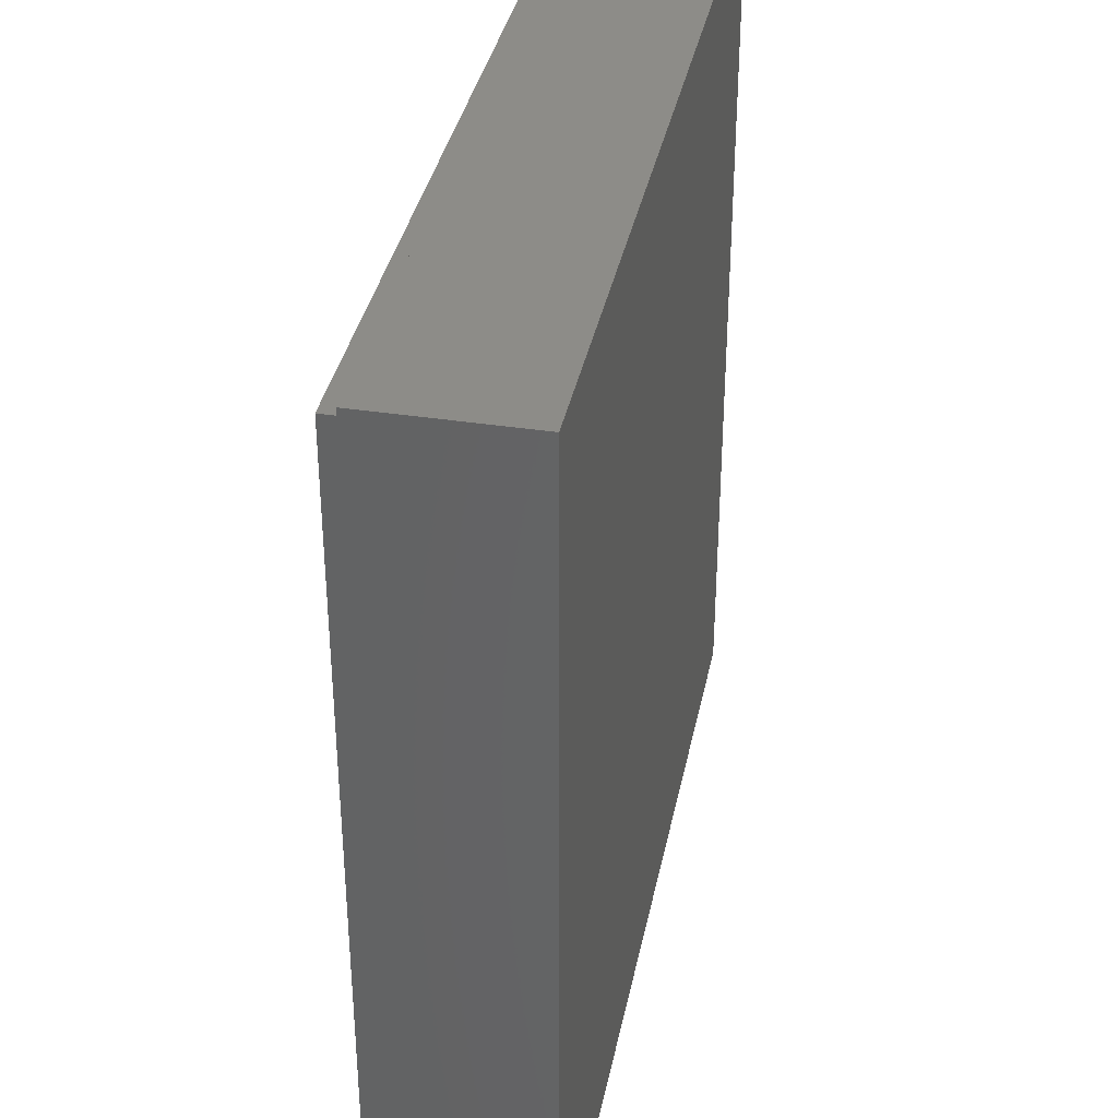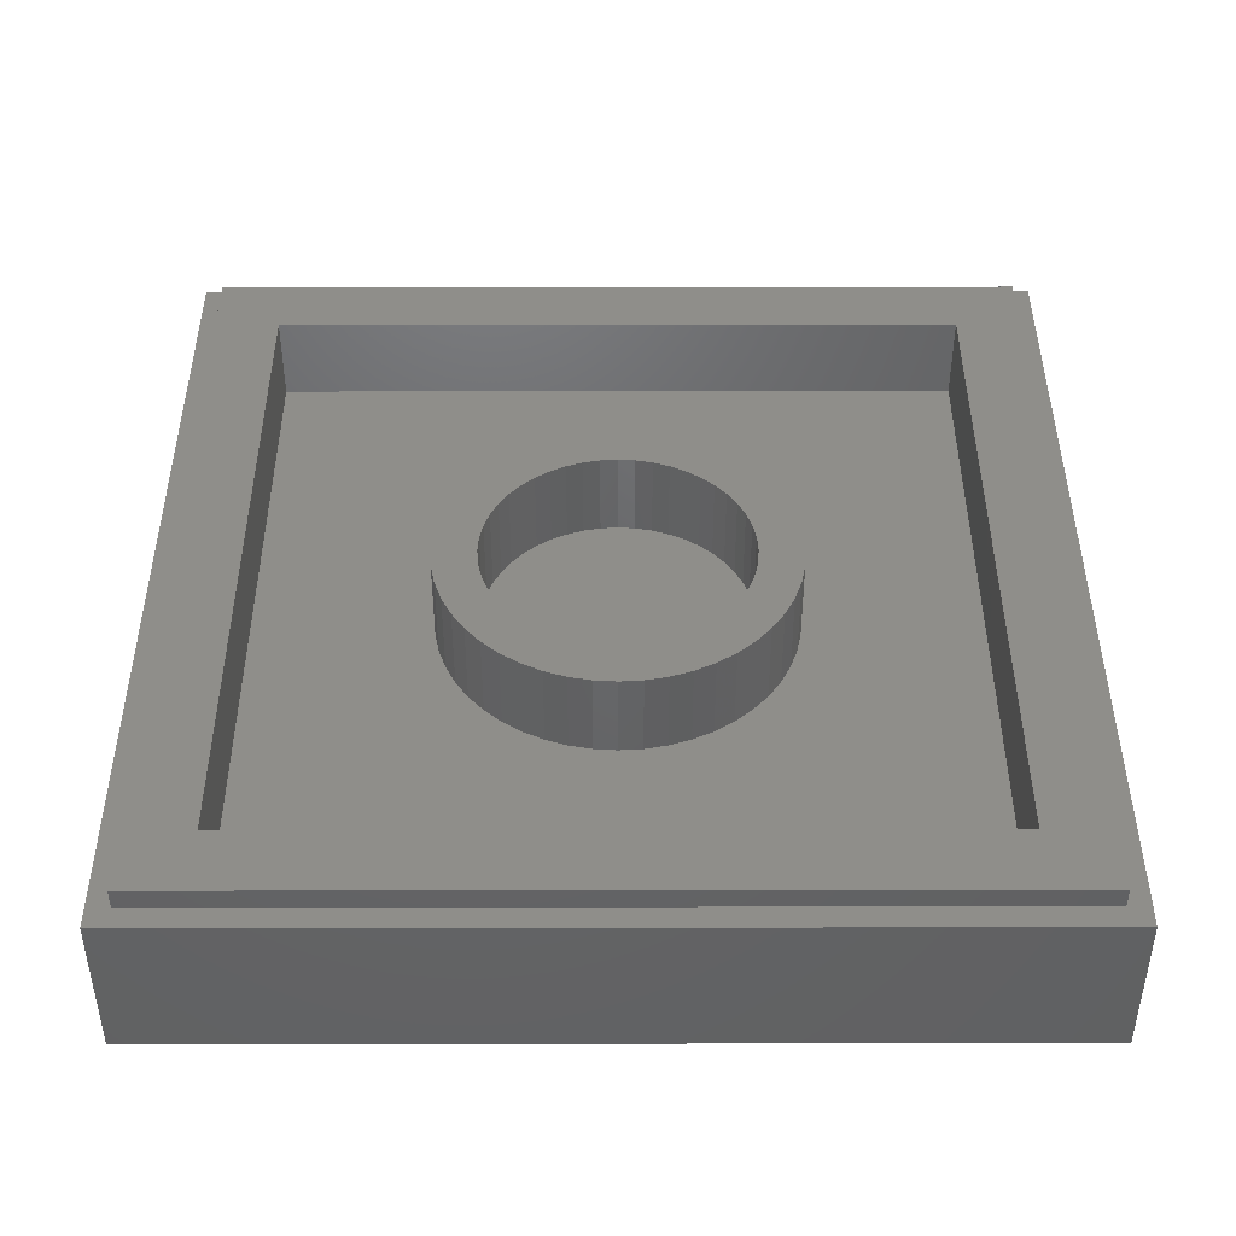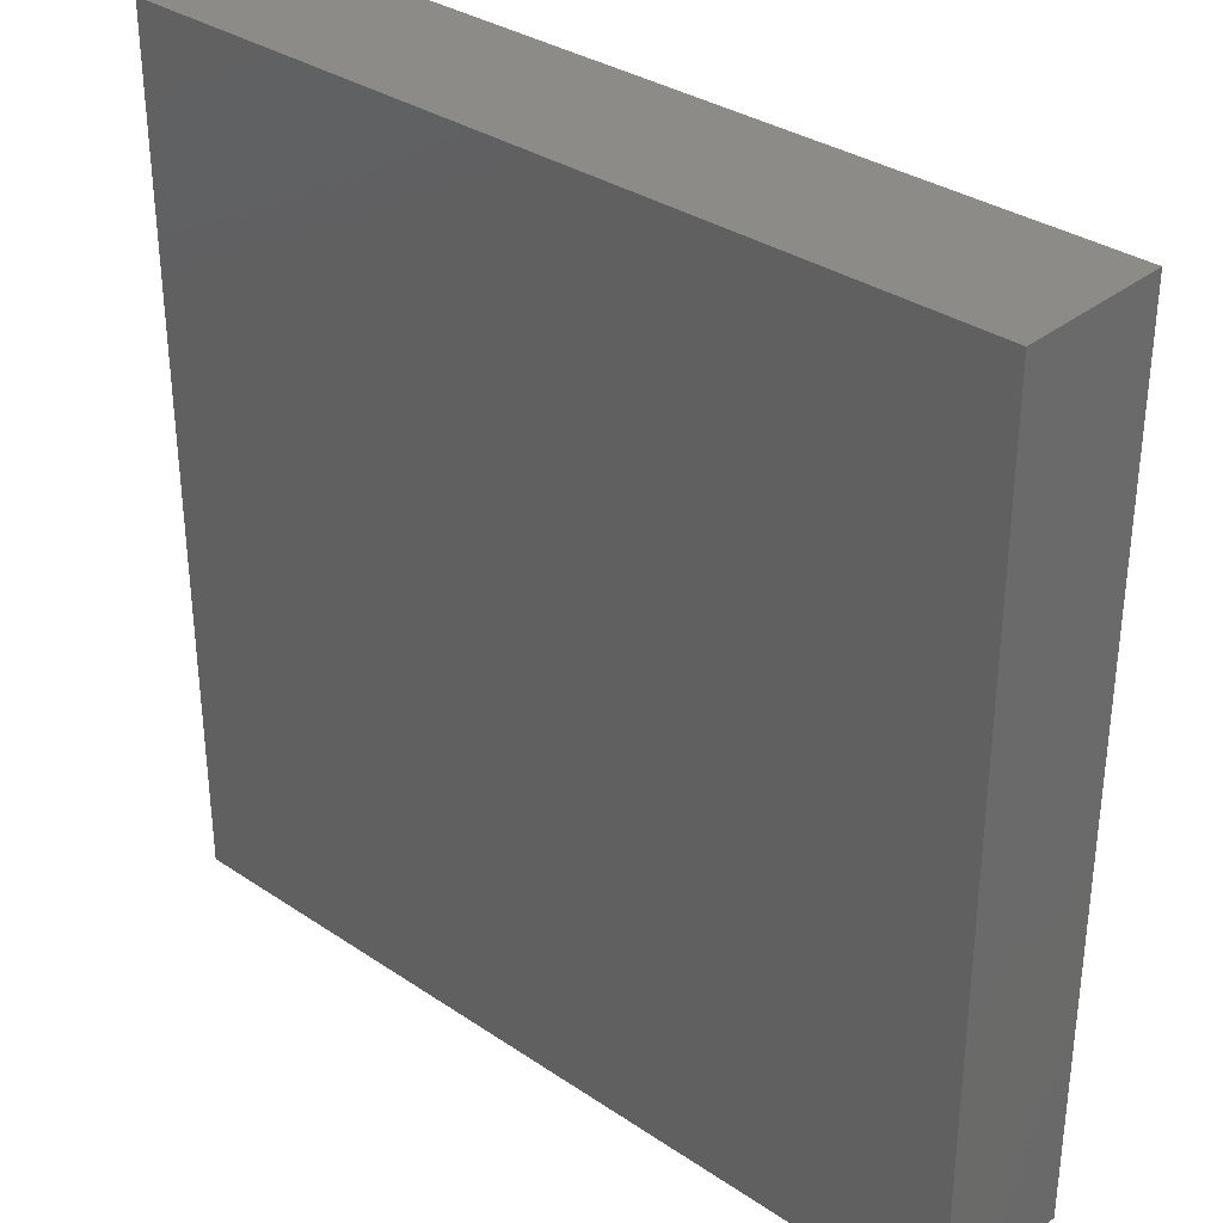
<metadata>
{"format":"stl","ext":"stl","renderer":"f3d","projection":"perspective","resolution":1024,"background":"white","views":[{"elev":36.7,"azim":-78.7,"up":"+Z"},{"elev":43.2,"azim":89.9,"up":"+Y"},{"elev":33.3,"azim":42.6,"up":"+Z"}]}
</metadata>
<code>
# stl→obj: 325 verts, 642 faces
v -8 2.8 8
v -8 0 8
v 8 0 8
v 8 2.8 8
v -8 2.8 -8
v -8 0 -8
v 8 2.8 -8
v 8 0 -8
v -7.6 3.2 7.6
v -7.6 2.8 7.6
v 7.6 2.8 7.6
v 7.6 3.2 7.6
v -7.6 3.2 -7.6
v -7.6 2.8 -7.6
v 7.6 3.2 -7.6
v 7.6 2.8 -7.6
v -6.4 3.2 6.4
v 6.4 1.6 6.4
v -6.4 1.6 6.4
v 6.4 3.2 6.4
v -6.4 3.2 -6.4
v -6.4 1.6 -6.4
v 6.4 3.2 -6.4
v 6.4 1.6 -6.4
v 2.379 3.2 0.3132
v 2.4 3.2 0
v 2.4 1.6 0
v 2.379 1.6 0.3132
v 2.318 3.2 0.6211
v 2.318 1.6 0.6211
v 2.217 3.2 0.9185
v 2.217 1.6 0.9185
v 2.078 3.2 1.2
v 2.078 1.6 1.2
v 1.904 3.2 1.461
v 1.904 1.6 1.461
v 1.697 3.2 1.697
v 1.697 1.6 1.697
v 1.461 3.2 1.904
v 1.461 1.6 1.904
v 1.2 3.2 2.078
v 1.2 1.6 2.078
v 0.9185 3.2 2.217
v 0.9185 1.6 2.217
v 0.6211 3.2 2.318
v 0.6211 1.6 2.318
v 0.3132 3.2 2.379
v 0.3132 1.6 2.379
v 0 3.2 2.4
v 0 1.6 2.4
v -0.3132 3.2 2.379
v -0.3132 1.6 2.379
v -0.6211 3.2 2.318
v -0.6211 1.6 2.318
v -0.9185 3.2 2.217
v -0.9185 1.6 2.217
v -1.2 3.2 2.078
v -1.2 1.6 2.078
v -1.461 3.2 1.904
v -1.461 1.6 1.904
v -1.697 3.2 1.697
v -1.697 1.6 1.697
v -1.904 3.2 1.461
v -1.904 1.6 1.461
v -2.078 3.2 1.2
v -2.078 1.6 1.2
v -2.217 3.2 0.9185
v -2.217 1.6 0.9185
v -2.318 3.2 0.6211
v -2.318 1.6 0.6211
v -2.379 3.2 0.3132
v -2.379 1.6 0.3132
v -2.4 3.2 0
v -2.4 1.6 0
v -2.379 3.2 -0.3132
v -2.379 1.6 -0.3132
v -2.318 3.2 -0.6211
v -2.318 1.6 -0.6211
v -2.217 3.2 -0.9185
v -2.217 1.6 -0.9185
v -2.078 3.2 -1.2
v -2.078 1.6 -1.2
v -1.904 3.2 -1.461
v -1.904 1.6 -1.461
v -1.697 3.2 -1.697
v -1.697 1.6 -1.697
v -1.461 3.2 -1.904
v -1.461 1.6 -1.904
v -1.2 3.2 -2.078
v -1.2 1.6 -2.078
v -0.9185 3.2 -2.217
v -0.9185 1.6 -2.217
v -0.6211 3.2 -2.318
v -0.6211 1.6 -2.318
v -0.3132 3.2 -2.379
v -0.3132 1.6 -2.379
v 0 3.2 -2.4
v 0 1.6 -2.4
v 0.3132 3.2 -2.379
v 0.3132 1.6 -2.379
v 0.6211 3.2 -2.318
v 0.6211 1.6 -2.318
v 0.9185 3.2 -2.217
v 0.9185 1.6 -2.217
v 1.2 3.2 -2.078
v 1.2 1.6 -2.078
v 1.461 3.2 -1.904
v 1.461 1.6 -1.904
v 1.697 3.2 -1.697
v 1.697 1.6 -1.697
v 1.904 3.2 -1.461
v 1.904 1.6 -1.461
v 2.078 3.2 -1.2
v 2.078 1.6 -1.2
v 2.217 3.2 -0.9185
v 2.217 1.6 -0.9185
v 2.318 3.2 -0.6211
v 2.318 1.6 -0.6211
v 2.379 3.2 -0.3132
v 2.379 1.6 -0.3132
v 3.172 3.2 0.4176
v 3.2 1.6 0
v 3.2 3.2 0
v 3.172 1.6 0.4176
v 3.091 3.2 0.8282
v 3.091 1.6 0.8282
v 2.957 3.2 1.225
v 2.957 1.6 1.225
v 2.771 3.2 1.6
v 2.771 1.6 1.6
v 2.539 3.2 1.948
v 2.539 1.6 1.948
v 2.263 3.2 2.263
v 2.263 1.6 2.263
v 1.948 3.2 2.539
v 1.948 1.6 2.539
v 1.6 3.2 2.771
v 1.6 1.6 2.771
v 1.225 3.2 2.957
v 1.225 1.6 2.957
v 0.8282 3.2 3.091
v 0.8282 1.6 3.091
v 0.4176 3.2 3.172
v 0.4176 1.6 3.172
v 0 3.2 3.2
v 0 1.6 3.2
v -0.4176 3.2 3.172
v -0.4176 1.6 3.172
v -0.8282 3.2 3.091
v -0.8282 1.6 3.091
v -1.225 3.2 2.957
v -1.225 1.6 2.957
v -1.6 3.2 2.771
v -1.6 1.6 2.771
v -1.948 3.2 2.539
v -1.948 1.6 2.539
v -2.263 3.2 2.263
v -2.263 1.6 2.263
v -2.539 3.2 1.948
v -2.539 1.6 1.948
v -2.771 3.2 1.6
v -2.771 1.6 1.6
v -2.957 3.2 1.225
v -2.957 1.6 1.225
v -3.091 3.2 0.8282
v -3.091 1.6 0.8282
v -3.172 3.2 0.4176
v -3.172 1.6 0.4176
v -3.2 3.2 0
v -3.2 1.6 0
v -3.172 3.2 -0.4176
v -3.172 1.6 -0.4176
v -3.091 3.2 -0.8282
v -3.091 1.6 -0.8282
v -2.957 3.2 -1.225
v -2.957 1.6 -1.225
v -2.771 3.2 -1.6
v -2.771 1.6 -1.6
v -2.539 3.2 -1.948
v -2.539 1.6 -1.948
v -2.263 3.2 -2.263
v -2.263 1.6 -2.263
v -1.948 3.2 -2.539
v -1.948 1.6 -2.539
v -1.6 3.2 -2.771
v -1.6 1.6 -2.771
v -1.225 3.2 -2.957
v -1.225 1.6 -2.957
v -0.8282 3.2 -3.091
v -0.8282 1.6 -3.091
v -0.4176 3.2 -3.172
v -0.4176 1.6 -3.172
v 0 3.2 -3.2
v 0 1.6 -3.2
v 0.4176 3.2 -3.172
v 0.4176 1.6 -3.172
v 0.8282 3.2 -3.091
v 0.8282 1.6 -3.091
v 1.225 3.2 -2.957
v 1.225 1.6 -2.957
v 1.6 3.2 -2.771
v 1.6 1.6 -2.771
v 1.948 3.2 -2.539
v 1.948 1.6 -2.539
v 2.263 3.2 -2.263
v 2.263 1.6 -2.263
v 2.539 3.2 -1.948
v 2.539 1.6 -1.948
v 2.771 3.2 -1.6
v 2.771 1.6 -1.6
v 2.957 3.2 -1.225
v 2.957 1.6 -1.225
v 3.091 3.2 -0.8282
v 3.091 1.6 -0.8282
v 3.172 3.2 -0.4176
v 3.172 1.6 -0.4176
v 0 1.6 0
v 3.2 1.6 3.2
v -3.2 1.6 3.2
v -3.2 1.6 -3.2
v 3.2 1.6 -3.2
v 0.96 0 5.12
v 1.88 0 5.76
v 1.68 0 6.12
v 0.68 0 5.36
v 1.32 0 6.2
v 0.24 0 6.16
v 0.2 0 5.4
v -0.32 0 6.08
v -0.24 0 5.28
v -0.84 0 5.6
v -0.72 0 4.68
v -1.72 0 4.52
v -1.52 0 3.12
v -2.72 0 2.8
v -2.24 0 1.48
v -3.44 0 1
v -2.68 0 0.28
v -3.88 0 -0.4
v -2.6 0 -0.4
v -3.88 0 -1.32
v -3.68 0 -1.72
v -3.28 0 -1.88
v -2.16 0 -0.92
v -2.24 0 -1.92
v -1.6 0 -1.12
v -0.28 0 -1.92
v 0.48 0 -1.12
v 0.4 0 -1.96
v 0.8 0 -1.04
v 2.24 0 -2
v 2.16 0 -0.52
v 1.04 0 -0.76
v 2.04 0 -0.16
v 1.12 0 -0.28
v 1.16 0 4.64
v 2 0 4.76
v 2.44 0 -0.68
v 2.52 0 -1.72
v 3.16 0 -0.68
v 3.36 0 -0.8
v 3.36 0 -1.56
v 3.2 0 -1.72
v 0.8 0 -2.24
v 2.12 0 -2.32
v 1 0 -2.68
v 2.24 0 -3.88
v 1 0 -4
v 2.28 0 -5.2
v 0.84 0 -5.52
v 2.2 0 -5.64
v 1.96 0 -5.88
v 1.4 0 -6
v 0.96 0 -5.88
v 0.36 0 -5.88
v 0.32 0 -5.28
v 0.48 0 -3.36
v 0.44 0 -2.76
v 0.16 0 -2.48
v -3.12 0 -2.4
v -3.84 0 -2.24
v -4.2 0 -1.96
v -4.52 0 -1.4
v -4.56 0 -0.72
v -4.32 0 0.24
v -3.76 0 1.92
v -2.92 0 3.56
v -2.2 0 4.88
v -1.2 0 6.12
v -0.48 0 6.6
v 0.28 0 6.84
v 1.52 0 6.8
v 2.12 0 6.6
v 2.44 0 6.12
v 2.6 0 4.72
v 2.6 0 0.08
v 2.8 0 -0.16
v 3.44 0 -0.2
v 3.84 0 -0.32
v 4.04 0 -0.72
v 4.04 0 -1.96
v 3.88 0 -2.24
v 3.6 0 -2.32
v 2.88 0 -2.36
v 2.76 0 -2.56
v 2.84 0 -3.72
v 3 0 -4.88
v 2.88 0 -5.76
v 2.52 0 -6.2
v 1.88 0 -6.48
v 1.16 0 -6.44
v 0.6 0 -6.24
v 0.6 0 4.48
v 0.52 0 4.88
v 0.2 0 4.96
v -0.12 0 4.72
v -0.6 0 3.76
v -1.92 0 0.84
v -2.08 0 0.2
v -2.04 0 -0.16
v -1.76 0 -0.44
v -0.8 0 -0.6
v 0.32 0 -0.52
v 0.56 0 -0.36
v 0.6 0 0.04
f 1 2 3
f 3 4 1
f 5 6 2
f 2 1 5
f 7 8 6
f 6 5 7
f 4 3 8
f 8 7 4
f 9 10 11
f 11 12 9
f 13 14 10
f 10 9 13
f 15 16 14
f 14 13 15
f 12 11 16
f 16 15 12
f 17 18 19
f 18 17 20
f 21 19 22
f 19 21 17
f 23 22 24
f 22 23 21
f 20 24 18
f 24 20 23
f 25 26 27
f 27 28 25
f 29 25 28
f 28 30 29
f 31 29 30
f 30 32 31
f 33 31 32
f 32 34 33
f 35 33 34
f 34 36 35
f 37 35 36
f 36 38 37
f 39 37 38
f 38 40 39
f 41 39 40
f 40 42 41
f 43 41 42
f 42 44 43
f 45 43 44
f 44 46 45
f 47 45 46
f 46 48 47
f 49 47 48
f 48 50 49
f 51 49 50
f 50 52 51
f 53 51 52
f 52 54 53
f 55 53 54
f 54 56 55
f 57 55 56
f 56 58 57
f 59 57 58
f 58 60 59
f 61 59 60
f 60 62 61
f 63 61 62
f 62 64 63
f 65 63 64
f 64 66 65
f 67 65 66
f 66 68 67
f 69 67 68
f 68 70 69
f 71 69 70
f 70 72 71
f 73 71 72
f 72 74 73
f 75 73 74
f 74 76 75
f 77 75 76
f 76 78 77
f 79 77 78
f 78 80 79
f 81 79 80
f 80 82 81
f 83 81 82
f 82 84 83
f 85 83 84
f 84 86 85
f 87 85 86
f 86 88 87
f 89 87 88
f 88 90 89
f 91 89 90
f 90 92 91
f 93 91 92
f 92 94 93
f 95 93 94
f 94 96 95
f 97 95 96
f 96 98 97
f 99 97 98
f 98 100 99
f 101 99 100
f 100 102 101
f 103 101 102
f 102 104 103
f 105 103 104
f 104 106 105
f 107 105 106
f 106 108 107
f 109 107 108
f 108 110 109
f 111 109 110
f 110 112 111
f 113 111 112
f 112 114 113
f 115 113 114
f 114 116 115
f 117 115 116
f 116 118 117
f 119 117 118
f 118 120 119
f 26 119 120
f 120 27 26
f 121 122 123
f 122 121 124
f 125 124 121
f 124 125 126
f 127 126 125
f 126 127 128
f 129 128 127
f 128 129 130
f 131 130 129
f 130 131 132
f 133 132 131
f 132 133 134
f 135 134 133
f 134 135 136
f 137 136 135
f 136 137 138
f 139 138 137
f 138 139 140
f 141 140 139
f 140 141 142
f 143 142 141
f 142 143 144
f 145 144 143
f 144 145 146
f 147 146 145
f 146 147 148
f 149 148 147
f 148 149 150
f 151 150 149
f 150 151 152
f 153 152 151
f 152 153 154
f 155 154 153
f 154 155 156
f 157 156 155
f 156 157 158
f 159 158 157
f 158 159 160
f 161 160 159
f 160 161 162
f 163 162 161
f 162 163 164
f 165 164 163
f 164 165 166
f 167 166 165
f 166 167 168
f 169 168 167
f 168 169 170
f 171 170 169
f 170 171 172
f 173 172 171
f 172 173 174
f 175 174 173
f 174 175 176
f 177 176 175
f 176 177 178
f 179 178 177
f 178 179 180
f 181 180 179
f 180 181 182
f 183 182 181
f 182 183 184
f 185 184 183
f 184 185 186
f 187 186 185
f 186 187 188
f 189 188 187
f 188 189 190
f 191 190 189
f 190 191 192
f 193 192 191
f 192 193 194
f 195 194 193
f 194 195 196
f 197 196 195
f 196 197 198
f 199 198 197
f 198 199 200
f 201 200 199
f 200 201 202
f 203 202 201
f 202 203 204
f 205 204 203
f 204 205 206
f 207 206 205
f 206 207 208
f 209 208 207
f 208 209 210
f 211 210 209
f 210 211 212
f 213 212 211
f 212 213 214
f 215 214 213
f 214 215 216
f 123 216 215
f 216 123 122
f 123 25 121
f 25 123 26
f 121 29 125
f 29 121 25
f 125 31 127
f 31 125 29
f 127 33 129
f 33 127 31
f 129 35 131
f 35 129 33
f 131 37 133
f 37 131 35
f 133 39 135
f 39 133 37
f 135 41 137
f 41 135 39
f 137 43 139
f 43 137 41
f 139 45 141
f 45 139 43
f 141 47 143
f 47 141 45
f 143 49 145
f 49 143 47
f 145 51 147
f 51 145 49
f 147 53 149
f 53 147 51
f 149 55 151
f 55 149 53
f 151 57 153
f 57 151 55
f 153 59 155
f 59 153 57
f 155 61 157
f 61 155 59
f 157 63 159
f 63 157 61
f 159 65 161
f 65 159 63
f 161 67 163
f 67 161 65
f 163 69 165
f 69 163 67
f 165 71 167
f 71 165 69
f 167 73 169
f 73 167 71
f 169 75 171
f 75 169 73
f 171 77 173
f 77 171 75
f 173 79 175
f 79 173 77
f 175 81 177
f 81 175 79
f 177 83 179
f 83 177 81
f 179 85 181
f 85 179 83
f 181 87 183
f 87 181 85
f 183 89 185
f 89 183 87
f 185 91 187
f 91 185 89
f 187 93 189
f 93 187 91
f 189 95 191
f 95 189 93
f 191 97 193
f 97 191 95
f 193 99 195
f 99 193 97
f 195 101 197
f 101 195 99
f 197 103 199
f 103 197 101
f 199 105 201
f 105 199 103
f 201 107 203
f 107 201 105
f 203 109 205
f 109 203 107
f 205 111 207
f 111 205 109
f 207 113 209
f 113 207 111
f 209 115 211
f 115 209 113
f 211 117 213
f 117 211 115
f 213 119 215
f 119 213 117
f 215 26 123
f 26 215 119
f 217 28 27
f 217 30 28
f 217 32 30
f 217 34 32
f 217 36 34
f 217 38 36
f 217 40 38
f 217 42 40
f 217 44 42
f 217 46 44
f 217 48 46
f 217 50 48
f 217 52 50
f 217 54 52
f 217 56 54
f 217 58 56
f 217 60 58
f 217 62 60
f 217 64 62
f 217 66 64
f 217 68 66
f 217 70 68
f 217 72 70
f 217 74 72
f 217 76 74
f 217 78 76
f 217 80 78
f 217 82 80
f 217 84 82
f 217 86 84
f 217 88 86
f 217 90 88
f 217 92 90
f 217 94 92
f 217 96 94
f 217 98 96
f 217 100 98
f 217 102 100
f 217 104 102
f 217 106 104
f 217 108 106
f 217 110 108
f 217 112 110
f 217 114 112
f 217 116 114
f 217 118 116
f 217 120 118
f 217 27 120
f 124 218 122
f 126 218 124
f 128 218 126
f 130 218 128
f 132 218 130
f 134 218 132
f 136 218 134
f 138 218 136
f 140 218 138
f 142 218 140
f 144 218 142
f 146 218 144
f 148 219 146
f 150 219 148
f 152 219 150
f 154 219 152
f 156 219 154
f 158 219 156
f 160 219 158
f 162 219 160
f 164 219 162
f 166 219 164
f 168 219 166
f 170 219 168
f 172 220 170
f 174 220 172
f 176 220 174
f 178 220 176
f 180 220 178
f 182 220 180
f 184 220 182
f 186 220 184
f 188 220 186
f 190 220 188
f 192 220 190
f 194 220 192
f 196 221 194
f 198 221 196
f 200 221 198
f 202 221 200
f 204 221 202
f 206 221 204
f 208 221 206
f 210 221 208
f 212 221 210
f 214 221 212
f 216 221 214
f 122 221 216
f 14 16 7
f 7 5 14
f 7 16 11
f 11 4 7
f 4 11 10
f 10 1 4
f 1 10 14
f 14 5 1
f 21 23 15
f 15 13 21
f 15 23 20
f 20 12 15
f 12 20 17
f 17 9 12
f 9 17 21
f 21 13 9
f 220 221 24
f 24 22 220
f 24 221 218
f 218 18 24
f 18 218 219
f 219 19 18
f 19 219 220
f 220 22 19
f 222 223 224
f 224 225 222
f 225 224 226
f 226 227 225
f 228 225 227
f 227 229 228
f 230 228 229
f 229 231 230
f 232 230 231
f 231 233 232
f 234 232 233
f 233 235 234
f 236 234 235
f 235 237 236
f 238 236 237
f 237 239 238
f 240 238 239
f 239 241 240
f 240 241 242
f 242 243 240
f 244 240 243
f 243 245 244
f 246 244 245
f 245 247 246
f 248 246 247
f 247 249 248
f 250 248 249
f 249 251 250
f 250 251 252
f 252 253 250
f 253 252 254
f 254 255 253
f 256 255 254
f 254 257 256
f 256 257 223
f 223 222 256
f 258 252 251
f 251 259 258
f 260 258 259
f 259 261 260
f 262 261 259
f 259 263 262
f 251 249 264
f 264 265 251
f 265 264 266
f 266 267 265
f 267 266 268
f 268 269 267
f 269 268 270
f 270 271 269
f 272 271 270
f 270 273 272
f 270 274 273
f 275 274 270
f 270 276 275
f 276 270 268
f 268 277 276
f 277 268 266
f 266 278 277
f 278 266 264
f 264 279 278
f 279 264 249
f 249 247 279
f 280 279 247
f 247 245 280
f 280 245 243
f 243 281 280
f 281 243 242
f 242 282 281
f 282 242 241
f 241 283 282
f 284 283 241
f 241 239 284
f 285 284 239
f 239 237 285
f 286 285 237
f 237 235 286
f 287 286 235
f 235 233 287
f 288 287 233
f 233 231 288
f 289 288 231
f 231 229 289
f 290 289 229
f 229 227 290
f 291 290 227
f 227 226 291
f 292 291 226
f 226 224 292
f 293 292 224
f 224 223 293
f 294 293 223
f 223 257 294
f 295 294 257
f 257 254 295
f 296 295 254
f 254 252 296
f 296 252 258
f 258 297 296
f 297 258 260
f 260 298 297
f 298 260 261
f 261 299 298
f 300 299 261
f 261 301 300
f 301 261 262
f 262 302 301
f 303 302 262
f 262 263 303
f 304 303 263
f 263 259 304
f 304 259 251
f 251 305 304
f 305 251 265
f 265 267 305
f 306 305 267
f 267 269 306
f 307 306 269
f 269 308 307
f 308 269 271
f 271 309 308
f 309 271 272
f 272 310 309
f 310 272 273
f 273 311 310
f 311 273 274
f 274 312 311
f 274 275 312
f 313 256 222
f 222 314 313
f 314 222 225
f 225 315 314
f 315 225 228
f 228 230 315
f 316 315 230
f 230 232 316
f 317 316 232
f 232 234 317
f 318 317 234
f 234 236 318
f 318 236 238
f 238 319 318
f 319 238 240
f 240 320 319
f 320 240 244
f 244 321 320
f 321 244 246
f 246 322 321
f 322 246 248
f 248 323 322
f 323 248 250
f 250 324 323
f 324 250 253
f 253 255 324
f 325 324 255
f 255 256 325
f 256 313 325
f 316 325 313
f 313 314 316
f 315 316 314
f 325 316 317
f 317 318 325
f 325 318 319
f 319 320 325
f 325 320 321
f 321 324 325
f 323 324 321
f 321 322 323
f 2 288 289
f 2 287 288
f 2 286 287
f 2 285 286
f 284 285 2
f 2 6 284
f 284 6 283
f 283 6 282
f 281 282 6
f 6 275 281
f 280 281 275
f 275 276 280
f 280 276 277
f 277 279 280
f 279 277 278
f 305 306 303
f 303 304 305
f 303 306 307
f 307 8 303
f 302 303 8
f 301 302 8
f 300 301 8
f 8 3 300
f 299 300 3
f 3 295 299
f 295 298 299
f 297 298 295
f 295 296 297
f 3 294 295
f 3 293 294
f 3 292 293
f 291 292 3
f 3 2 291
f 2 290 291
f 2 289 290
f 307 308 8
f 308 309 8
f 309 310 8
f 6 8 310
f 310 311 6
f 312 6 311
f 275 6 312

</code>
